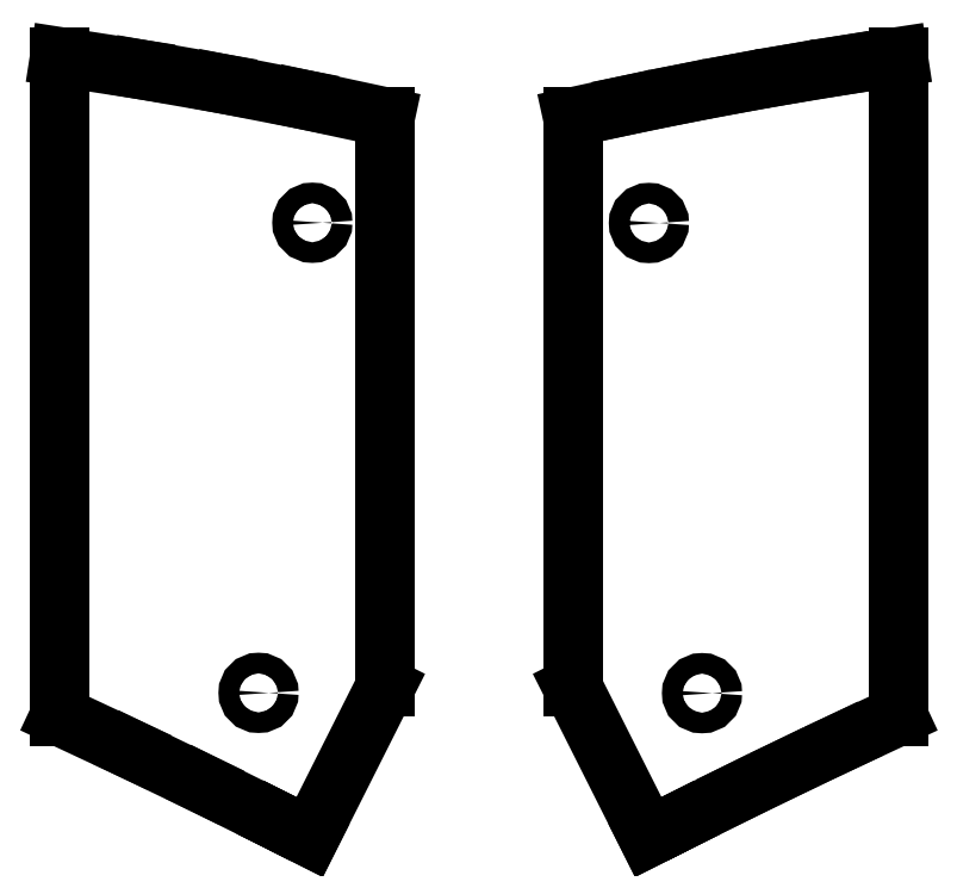
<metadata>
{"format":"dxf","ext":"dxf","renderer":"ezdxf+matplotlib","layout":"modelspace","background":"white","min_lineweight":24,"dpi":150}
</metadata>
<code>
0
SECTION
2
ENTITIES
0
LINE
8
0
10
214.3
20
0.8438
30
0
11
220.1
21
1.729
31
0
0
LINE
8
0
10
208.5
20
-0.1165
30
0
11
214.3
21
0.8438
31
0
0
LINE
8
0
10
202.7
20
-1.152
30
0
11
208.5
21
-0.1165
31
0
0
LINE
8
0
10
196.9
20
-2.261
30
0
11
202.7
21
-1.152
31
0
0
LINE
8
0
10
191.1
20
-3.445
30
0
11
196.9
21
-2.261
31
0
0
LINE
8
0
10
185.3
20
-4.703
30
0
11
191.1
21
-3.445
31
0
0
LINE
8
0
10
185.3
20
-4.703
30
0
11
185.3
21
-65.64
31
0
0
LINE
8
0
10
185.3
20
-65.64
30
0
11
193.4
21
-81.67
31
0
0
LINE
8
0
10
193.4
20
-81.67
30
0
11
196.8
21
-79.96
31
0
0
LINE
8
0
10
197
20
-79.87
30
0
11
202.7
21
-77.01
31
0
0
LINE
8
0
10
202.7
20
-77.01
30
0
11
208.5
21
-74.2
31
0
0
LINE
8
0
10
208.5
20
-74.2
30
0
11
214.3
21
-71.43
31
0
0
LINE
8
0
10
214.3
20
-71.43
30
0
11
220.1
21
-68.72
31
0
0
LINE
8
0
10
220.1
20
-2.313
30
0
11
220.1
21
-68.72
31
0
0
LINE
8
0
10
220.1
20
1.729
30
0
11
220.1
21
-2.111
31
0
0
LINE
8
0
10
139.2
20
0.3729
30
0
11
148
21
-1.152
31
0
0
LINE
8
0
10
130.5
20
1.729
30
0
11
139.2
21
0.3729
31
0
0
LINE
8
0
10
148
20
-1.152
30
0
11
156.6
21
-2.844
31
0
0
LINE
8
0
10
156.6
20
-2.844
30
0
11
165.3
21
-4.703
31
0
0
LINE
8
0
10
165.3
20
-4.703
30
0
11
165.3
21
-65.64
31
0
0
LINE
8
0
10
157.2
20
-81.67
30
0
11
165.3
21
-65.64
31
0
0
LINE
8
0
10
153.8
20
-79.96
30
0
11
157.2
21
-81.67
31
0
0
LINE
8
0
10
146
20
-76.07
30
0
11
153.6
21
-79.87
31
0
0
LINE
8
0
10
138.3
20
-72.35
30
0
11
146
21
-76.07
31
0
0
LINE
8
0
10
130.5
20
-68.72
30
0
11
138.3
21
-72.35
31
0
0
LINE
8
0
10
130.5
20
-2.313
30
0
11
130.5
21
-68.72
31
0
0
LINE
8
0
10
130.5
20
1.729
30
0
11
130.5
21
-2.111
31
0
0
LINE
8
0
10
153.6
20
-79.87
30
0
11
153.8
21
-79.96
31
0
0
LINE
8
0
10
130.5
20
-2.313
30
0
11
130.5
21
-2.111
31
0
0
LINE
8
0
10
197
20
-79.87
30
0
11
196.8
21
-79.96
31
0
0
LINE
8
0
10
220.1
20
-2.111
30
0
11
220.1
21
-2.313
31
0
0
CIRCLE
8
0
10
199.2
20
-66.28
30
0
40
1.1
210
0
220
0
230
1
0
CIRCLE
8
0
10
193.5
20
-16.03
30
0
40
1.1
210
0
220
0
230
1
0
CIRCLE
8
0
10
157.5
20
-16
30
0
40
1.1
210
0
220
0
230
1
0
CIRCLE
8
0
10
151.7
20
-66.25
30
0
40
1.1
210
0
220
0
230
1
0
ENDSEC
0
EOF

</code>
